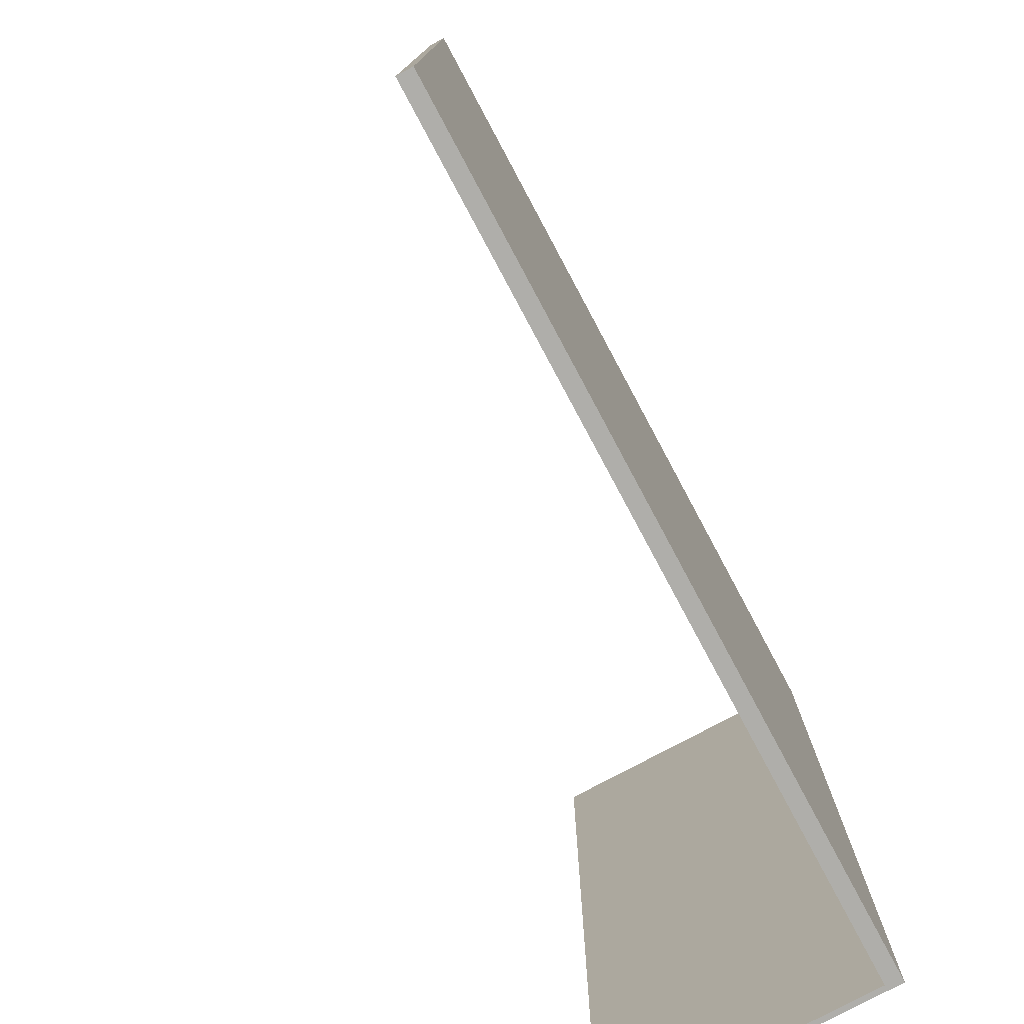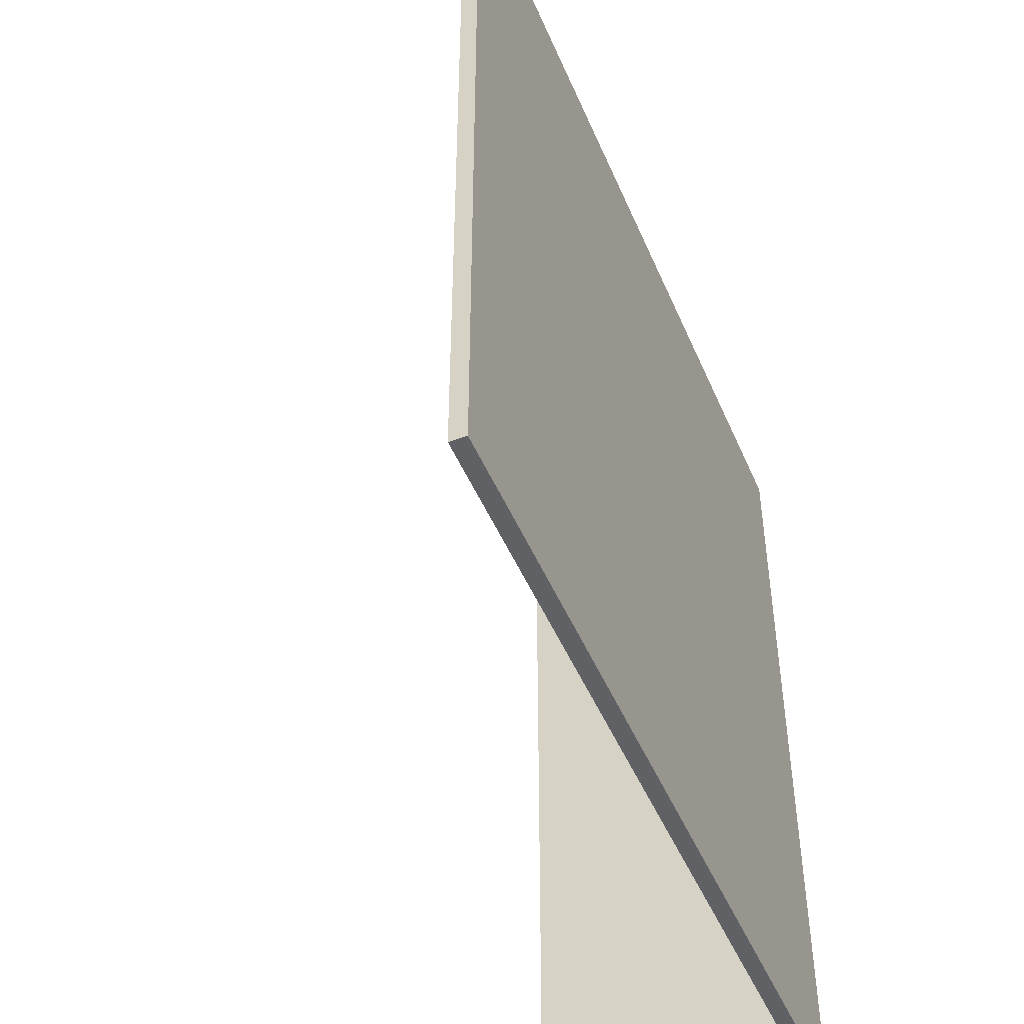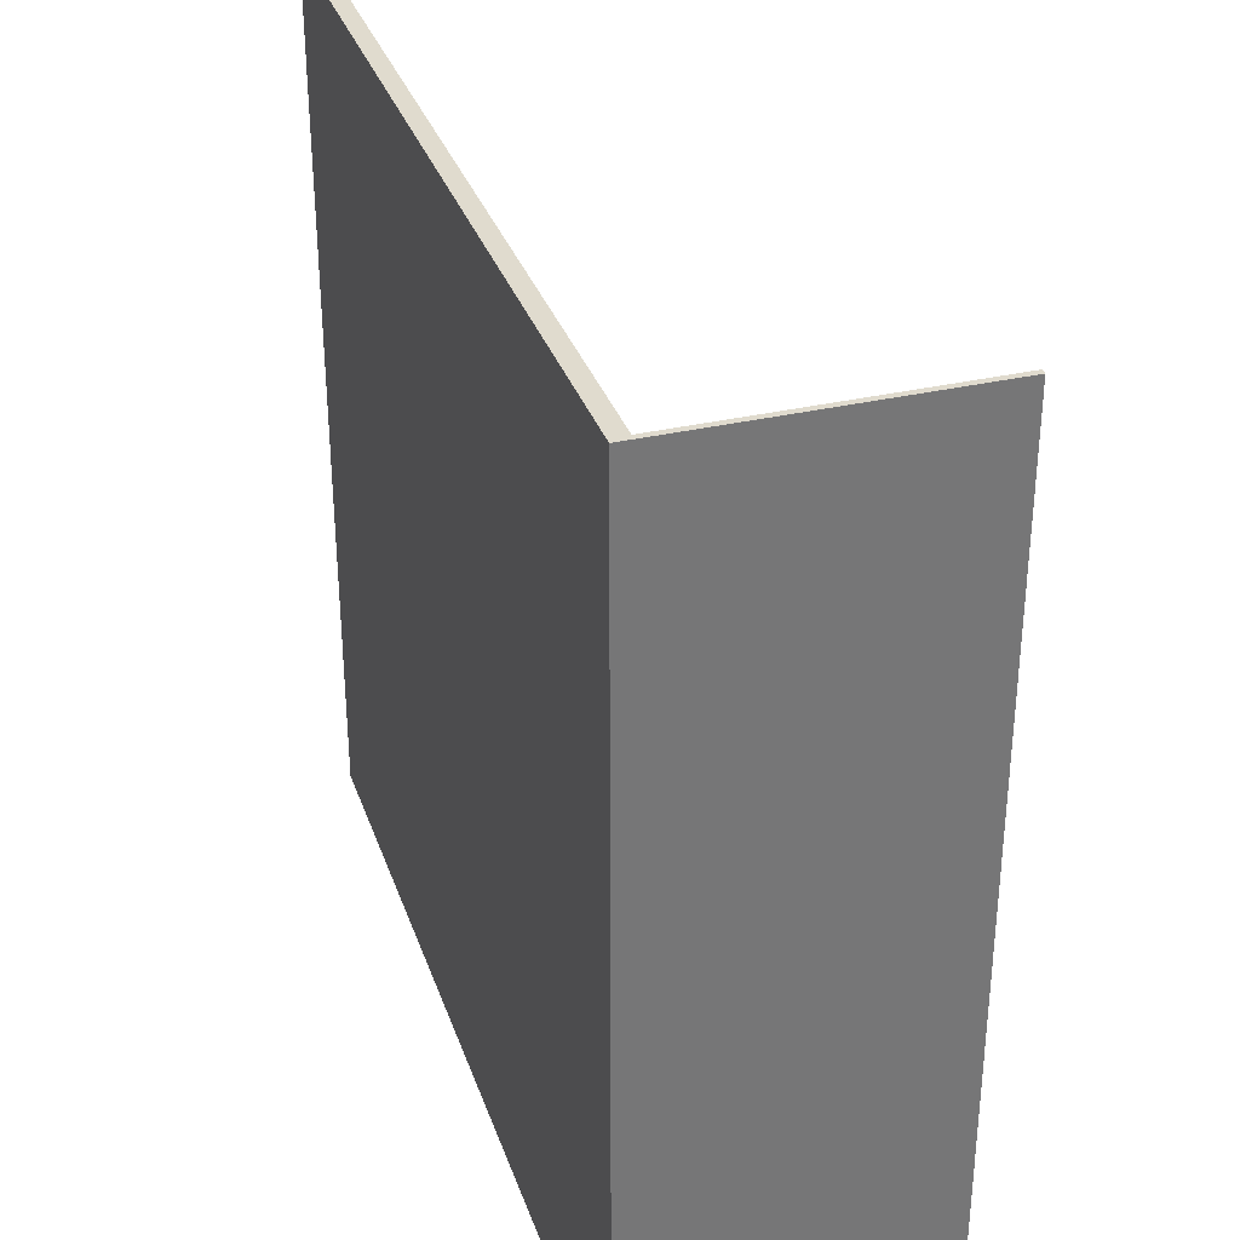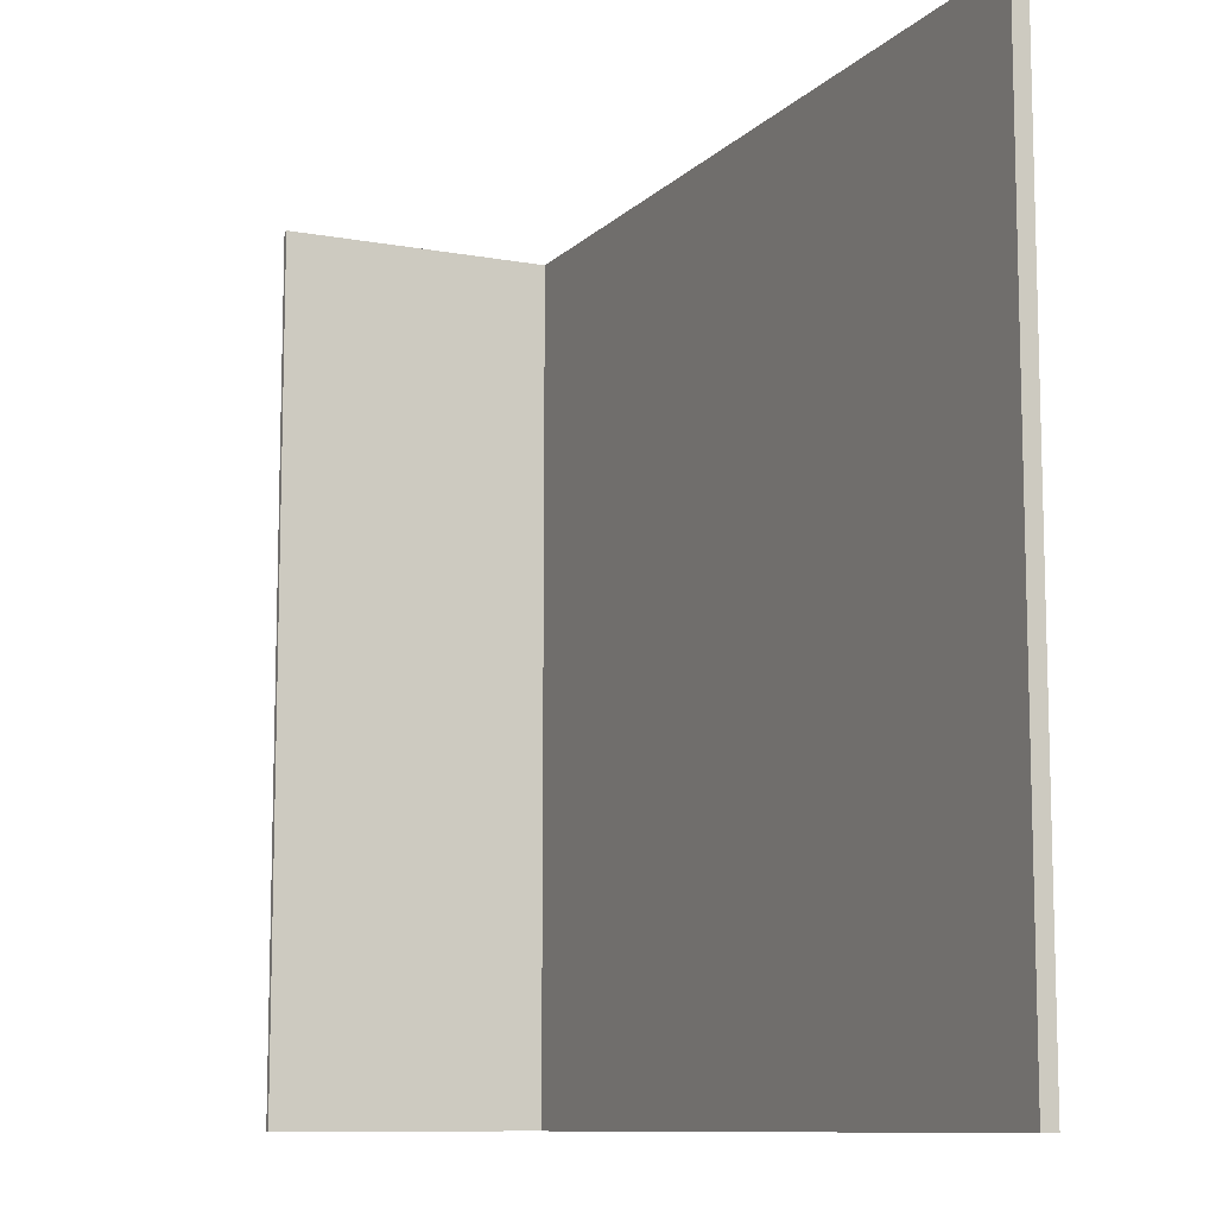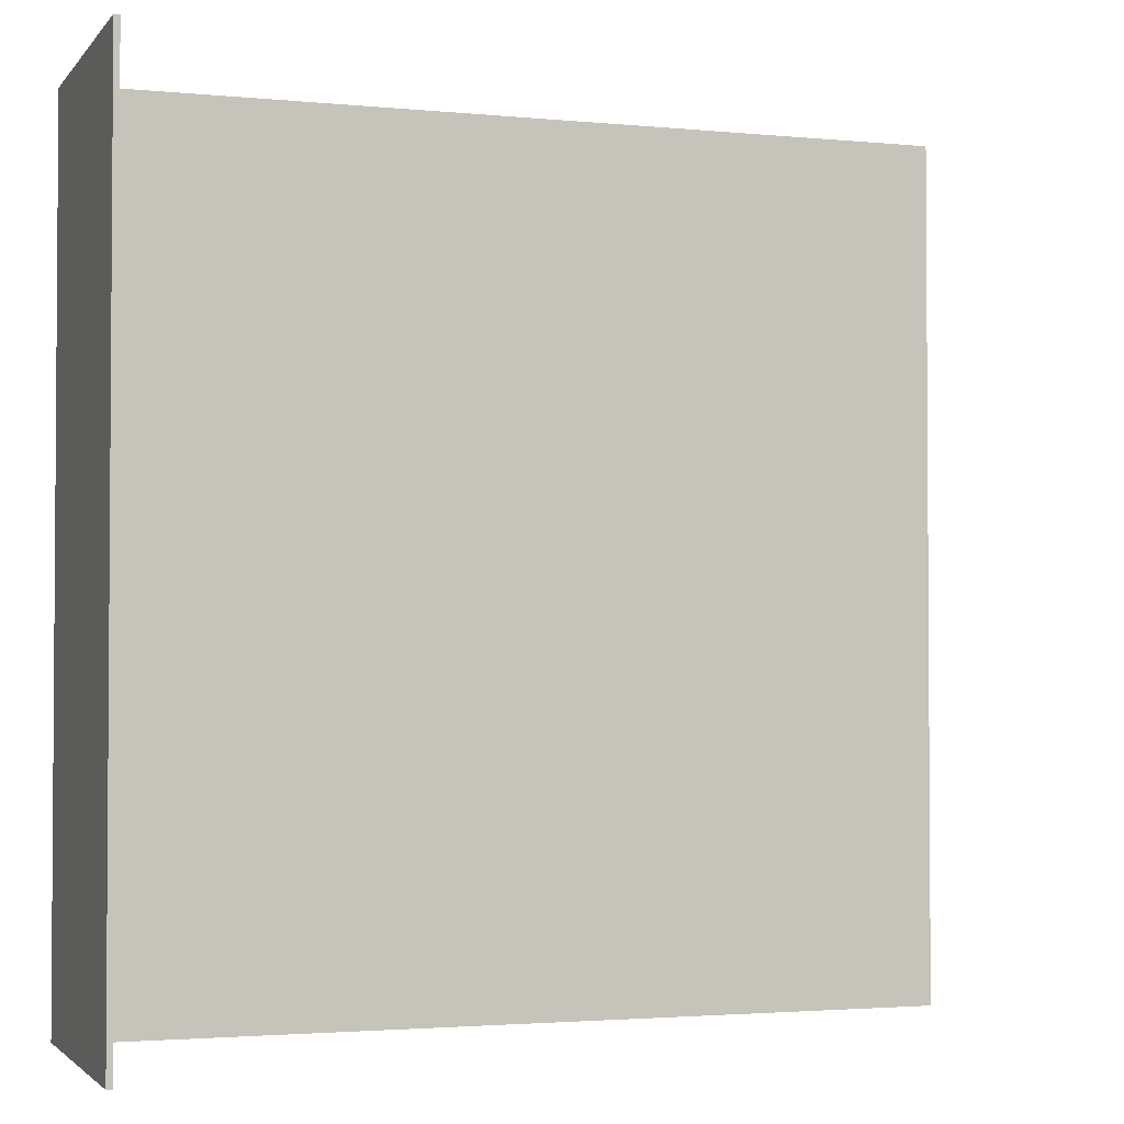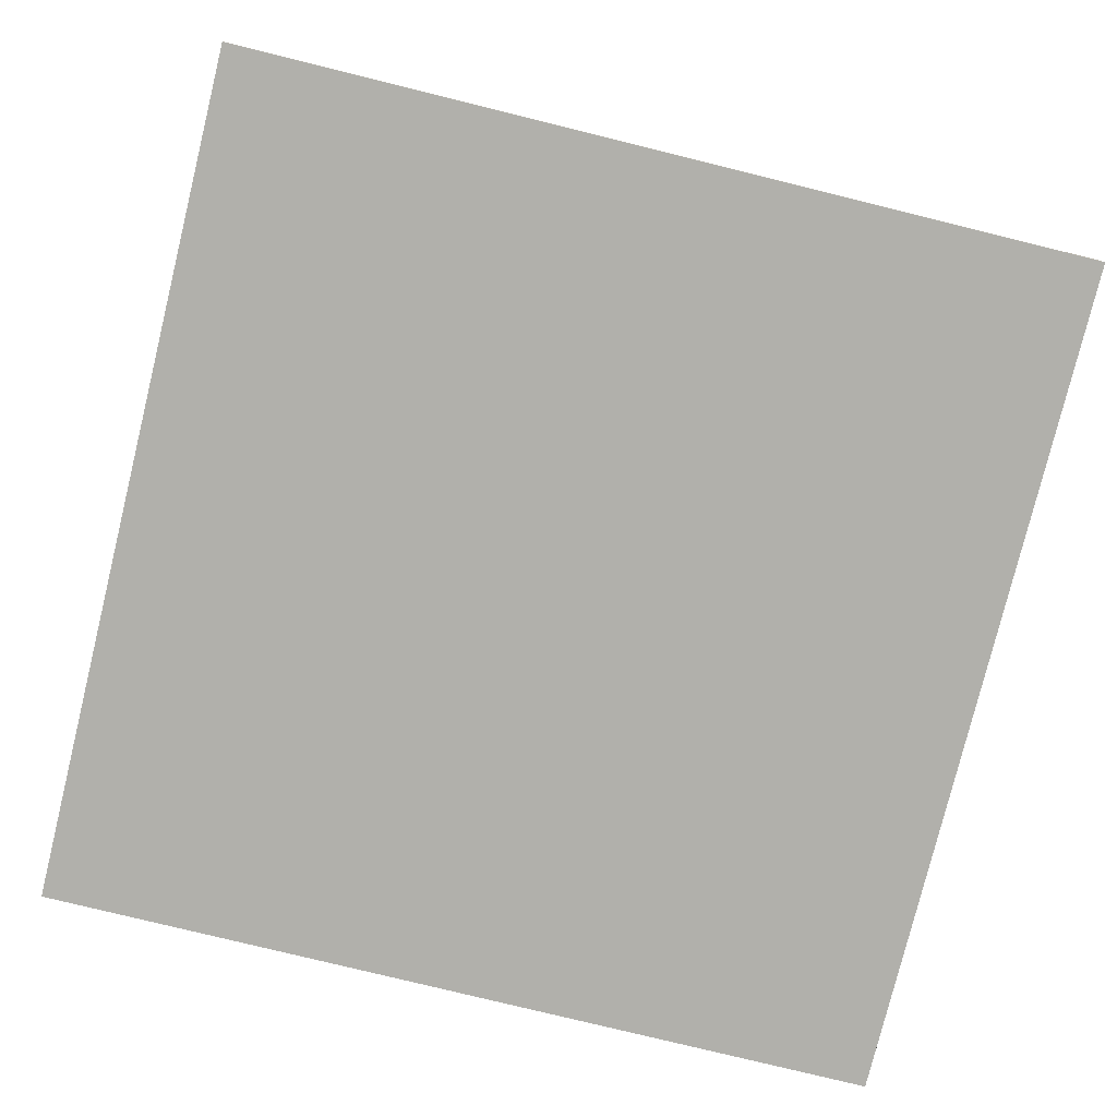
<metadata>
{"format":"obj","ext":"obj","renderer":"f3d","projection":"perspective","resolution":1024,"background":"white","views":[{"elev":-77.6,"azim":-61.8,"up":"+Z"},{"elev":-48.5,"azim":-67.4,"up":"+Z"},{"elev":33.4,"azim":72.3,"up":"+Z"},{"elev":-10.1,"azim":-115.0,"up":"+Z"},{"elev":-2.4,"azim":160.8,"up":"+Z"},{"elev":-78.4,"azim":-103.8,"up":"+Y"}]}
</metadata>
<code>
o Plane_Plane.001
v -0.9989 -0.1298 1.018
v 1.001 -0.1298 1.018
v -0.9989 -0.1298 -0.9824
v 1.001 -0.1298 -0.9824
v -0.9989 -0.09397 -0.9824
v -0.9989 -0.09397 1.018
v 1.001 -0.09397 1.018
v 1.001 -0.09397 -0.9824
v -0.9989 -0.09218 -0.9824
v -0.9989 -0.09218 1.018
v 1.001 -0.09218 1.018
v 1.001 -0.09218 -0.9824
v 1.001 -0.1298 -0.9824
v -0.9989 -0.1298 -0.9824
v 1.001 -0.09397 -0.9824
v -0.9989 -0.09397 -0.9824
v 1.014 -0.1298 1.018
v 1.014 -0.1298 -0.9824
v 1.014 -0.09397 1.018
v 1.014 -0.09397 -0.9824
v 1.001 0.5449 1.018
v 1.001 0.5449 -0.9824
v 1.014 0.5449 1.018
v 1.014 0.5449 -0.9824
f 3 2 1
f 7 10 6
f 4 14 13
f 2 6 1
f 2 19 7
f 1 5 3
f 11 9 10
f 8 11 7
f 6 9 5
f 5 12 8
f 14 15 13
f 3 16 14
f 8 13 15
f 5 15 16
f 18 19 17
f 8 24 20
f 4 17 2
f 8 18 4
f 21 24 22
f 7 22 8
f 19 21 7
f 20 23 19
f 3 4 2
f 7 11 10
f 4 3 14
f 2 7 6
f 2 17 19
f 1 6 5
f 11 12 9
f 8 12 11
f 6 10 9
f 5 9 12
f 14 16 15
f 3 5 16
f 8 4 13
f 5 8 15
f 18 20 19
f 8 22 24
f 4 18 17
f 8 20 18
f 21 23 24
f 7 21 22
f 19 23 21
f 20 24 23

</code>
